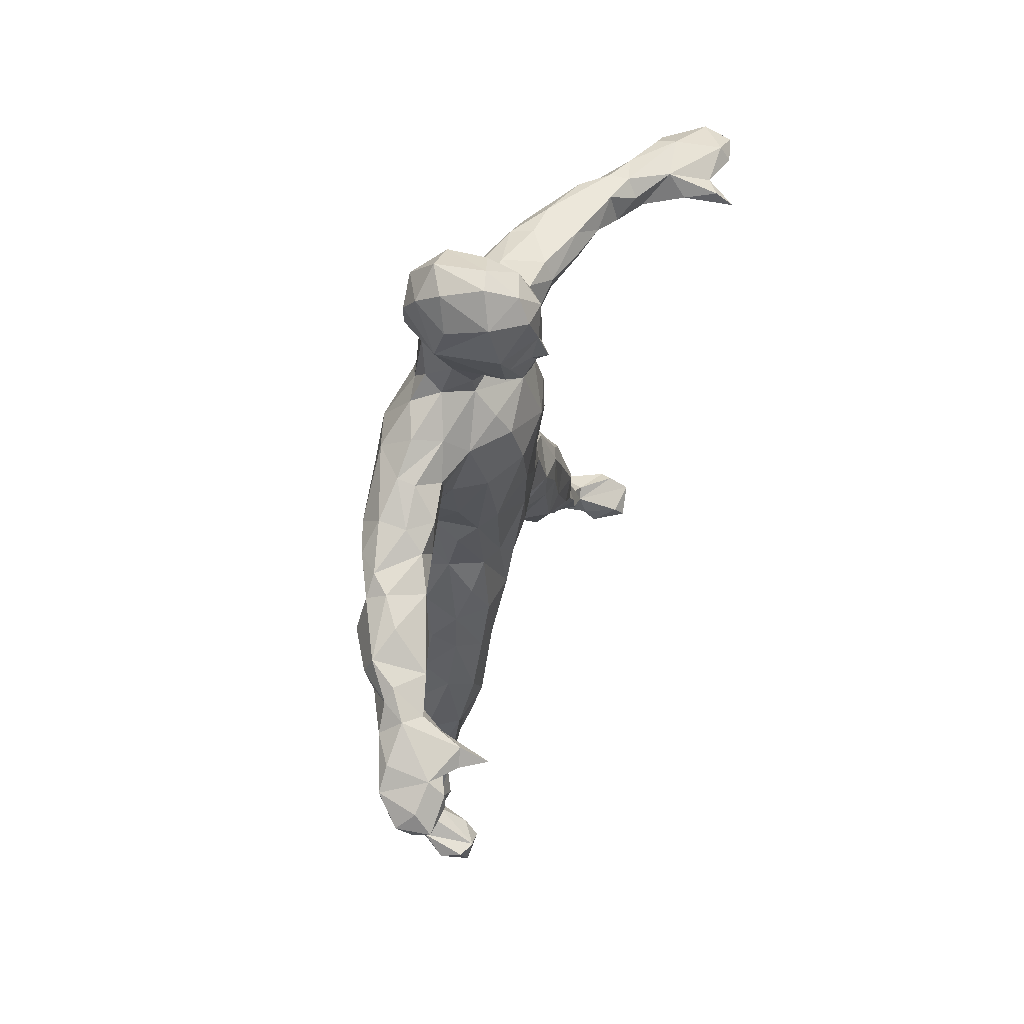
<metadata>
{"format":"obj","ext":"obj","renderer":"f3d","projection":"perspective","resolution":1024,"background":"white","views":[{"elev":66.4,"azim":-67.3,"up":"+Y"}]}
</metadata>
<code>
o m235
v 0.4998 0.4652 0.04393
v 0.5189 0.4824 0.0446
v 0.4826 0.4913 0.03103
v 0.4149 0.4946 0.03053
v 0.4516 0.467 0.04175
v 0.5037 0.5348 0.03957
v 0.4797 0.5345 0.02818
v 0.3997 0.559 0.0327
v 0.3697 0.5318 0.0389
v 0.393 0.5106 0.02735
v 0.49 0.564 0.03672
v 0.4367 0.7638 0.03321
v 0.3786 0.7636 0.02718
v 0.3913 0.7189 0.02735
v 0.4554 0.7184 0.025
v 0.5055 0.7573 0.02768
v 0.4851 0.6998 0.03354
v 0.5687 0.7579 0.04275
v 0.4987 0.7837 0.03471
v 0.4437 0.9368 0.03338
v 0.4142 0.9241 0.03907
v 0.4139 0.8983 0.03873
v 0.4652 0.8981 0.03572
v 0.4437 0.8856 0.0327
v 0.5194 0.4303 0.04811
v 0.4281 0.463 0.05264
v 0.3774 0.4561 0.04443
v 0.4829 0.4524 0.05347
v 0.3593 0.464 0.0456
v 0.3739 0.5906 0.05381
v 0.4869 0.6107 0.05213
v 0.433 0.5992 0.03907
v 0.4528 0.6383 0.04208
v 0.4065 0.6337 0.04795
v 0.558 0.7749 0.04912
v 0.4603 0.8067 0.0446
v 0.4092 0.8045 0.04795
v 0.4973 0.8001 0.04778
v 0.4213 0.8613 0.05197
v 0.4472 0.8604 0.04007
v 0.4134 0.9469 0.05213
v 0.4737 0.9467 0.05766
v 0.4441 0.9681 0.05766
v 0.3952 0.3876 0.06587
v 0.3618 0.4092 0.05448
v 0.3538 0.335 0.06905
v 0.5253 0.3812 0.06202
v 0.5548 0.4166 0.06352
v 0.4196 0.4348 0.06486
v 0.3318 0.4563 0.06202
v 0.332 0.404 0.06084
v 0.5576 0.4623 0.07374
v 0.458 0.4419 0.0724
v 0.4487 0.4513 0.06855
v 0.3555 0.543 0.06888
v 0.3436 0.5028 0.07039
v 0.5372 0.506 0.06855
v 0.5238 0.5494 0.06654
v 0.507 0.595 0.0585
v 0.5273 0.6801 0.06285
v 0.3871 0.6854 0.03739
v 0.3399 0.6849 0.05565
v 0.3523 0.6672 0.06235
v 0.2747 0.745 0.05012
v 0.2437 0.7465 0.06319
v 0.2483 0.7146 0.06553
v 0.6419 0.74 0.06352
v 0.5621 0.7417 0.04242
v 0.63 0.7231 0.06436
v 0.6146 0.7588 0.06017
v 0.3136 0.7817 0.07072
v 0.2729 0.7666 0.06888
v 0.3414 0.7764 0.04091
v 0.3493 0.796 0.06989
v 0.499 0.8083 0.06804
v 0.4045 0.8266 0.06151
v 0.3831 0.8045 0.05448
v 0.473 0.8645 0.06486
v 0.4844 0.9103 0.05833
v 0.3913 0.9033 0.07893
v 0.4176 0.9644 0.07474
v 0.2317 0.03237 0.07692
v 0.2586 0.06352 0.09551
v 0.234 0.05917 0.05448
v 0.2123 0.06838 0.07675
v 0.2253 0.04125 0.06185
v 0.6625 0.0513 0.05766
v 0.6469 0.06721 0.05431
v 0.6486 0.03806 0.0652
v 0.6184 0.1163 0.06252
v 0.6278 0.07223 0.06302
v 0.2615 0.1114 0.05883
v 0.2193 0.121 0.07307
v 0.6094 0.228 0.07089
v 0.5787 0.2548 0.07893
v 0.5884 0.2181 0.06972
v 0.305 0.2195 0.0734
v 0.289 0.2653 0.08061
v 0.2628 0.2238 0.07759
v 0.5842 0.2915 0.08027
v 0.5534 0.3565 0.06352
v 0.5399 0.305 0.07642
v 0.3092 0.3474 0.06922
v 0.3071 0.2885 0.07876
v 0.5137 0.3357 0.07491
v 0.5794 0.3551 0.0734
v 0.4831 0.3856 0.07608
v 0.3148 0.4077 0.07558
v 0.5739 0.4042 0.08295
v 0.4278 0.4394 0.08982
v 0.4451 0.4414 0.1153
v 0.5147 0.6102 0.07508
v 0.3201 0.6963 0.08412
v 0.3409 0.6777 0.08881
v 0.222 0.7151 0.07826
v 0.5623 0.6993 0.05515
v 0.5335 0.6807 0.08211
v 0.5611 0.6943 0.08446
v 0.6559 0.7063 0.1012
v 0.6712 0.7058 0.09267
v 0.2047 0.7424 0.08479
v 0.2265 0.7539 0.08396
v 0.6576 0.7527 0.08362
v 0.6224 0.764 0.08245
v 0.5702 0.7809 0.06972
v 0.3993 0.8127 0.07994
v 0.4086 0.8507 0.08814
v 0.3972 0.9376 0.08714
v 0.6727 0.03354 0.1108
v 0.6861 0.04694 0.1056
v 0.259 0.06654 0.1153
v 0.6342 0.05582 0.09116
v 0.6653 0.0724 0.06168
v 0.2863 0.1099 0.09735
v 0.6003 0.1154 0.08379
v 0.3052 0.1724 0.07927
v 0.2464 0.1365 0.06218
v 0.6502 0.1437 0.0714
v 0.6186 0.1582 0.06537
v 0.2645 0.1816 0.06603
v 0.2459 0.1888 0.08563
v 0.5809 0.1687 0.07742
v 0.63 0.2233 0.09501
v 0.3282 0.2139 0.09434
v 0.3452 0.2648 0.1034
v 0.3339 0.2685 0.0863
v 0.2747 0.296 0.09786
v 0.6042 0.2806 0.09015
v 0.5372 0.2786 0.08798
v 0.3712 0.326 0.08948
v 0.5015 0.3272 0.09752
v 0.2866 0.3556 0.09417
v 0.594 0.358 0.09267
v 0.4683 0.4064 0.0992
v 0.4142 0.4025 0.09886
v 0.3228 0.467 0.08429
v 0.3052 0.4087 0.09752
v 0.5608 0.466 0.1051
v 0.5343 0.5186 0.09501
v 0.3486 0.5194 0.1015
v 0.5164 0.595 0.1024
v 0.2005 0.6986 0.09803
v 0.1836 0.7129 0.08245
v 0.2447 0.706 0.08781
v 0.7033 0.7216 0.09468
v 0.7042 0.7397 0.09953
v 0.3144 0.7787 0.08865
v 0.2744 0.7653 0.09618
v 0.5904 0.7697 0.1081
v 0.3632 0.7893 0.09685
v 0.4752 0.8295 0.06855
v 0.4719 0.8226 0.09216
v 0.4732 0.8562 0.1
v 0.4918 0.9093 0.1032
v 0.4747 0.9562 0.09668
v 0.4528 0.9735 0.1049
v 0.4327 0.975 0.1116
v 0.2094 0.04728 0.0853
v 0.2032 0.03438 0.118
v 0.2178 0.03488 0.1156
v 0.2297 0.04862 0.1258
v 0.6517 0.04342 0.1173
v 0.2116 0.1064 0.1099
v 0.6099 0.1027 0.1056
v 0.2364 0.1737 0.1176
v 0.3245 0.2045 0.1113
v 0.6747 0.1164 0.09367
v 0.6491 0.1672 0.1143
v 0.2546 0.2431 0.1076
v 0.3767 0.328 0.1111
v 0.578 0.4055 0.1101
v 0.4581 0.4452 0.1181
v 0.3608 0.5925 0.08027
v 0.3568 0.5722 0.1094
v 0.3504 0.6522 0.07424
v 0.3588 0.642 0.1104
v 0.5167 0.6546 0.1076
v 0.5298 0.6929 0.1159
v 0.1446 0.7202 0.1084
v 0.2446 0.7142 0.1257
v 0.2749 0.73 0.122
v 0.5856 0.732 0.1164
v 0.6327 0.7295 0.1282
v 0.151 0.7409 0.1149
v 0.3387 0.7387 0.1057
v 0.2109 0.7529 0.1032
v 0.2622 0.7531 0.1176
v 0.641 0.7564 0.1216
v 0.2947 0.7594 0.117
v 0.4196 0.8177 0.1036
v 0.4563 0.8192 0.1046
v 0.4077 0.9517 0.126
v 0.1821 0.06202 0.13
v 0.6397 0.09066 0.1377
v 0.2027 0.07441 0.1272
v 0.2174 0.09819 0.1317
v 0.2421 0.06671 0.1374
v 0.271 0.1064 0.1201
v 0.2442 0.1376 0.1347
v 0.6504 0.1277 0.1235
v 0.5998 0.1441 0.1252
v 0.6276 0.1371 0.1399
v 0.5516 0.2129 0.09551
v 0.5301 0.2677 0.1034
v 0.5395 0.2437 0.1258
v 0.2826 0.3389 0.124
v 0.6167 0.2731 0.1273
v 0.5985 0.3411 0.1267
v 0.6099 0.2928 0.1037
v 0.5082 0.3146 0.1247
v 0.4834 0.3719 0.1248
v 0.3065 0.3997 0.1247
v 0.4223 0.4437 0.12
v 0.3186 0.4484 0.1208
v 0.3421 0.4846 0.1298
v 0.3662 0.5149 0.134
v 0.3704 0.5916 0.1267
v 0.3538 0.7062 0.1082
v 0.1734 0.6998 0.1257
v 0.202 0.6988 0.1257
v 0.7079 0.7033 0.1054
v 0.6792 0.7005 0.122
v 0.7511 0.6868 0.1523
v 0.7583 0.7269 0.1347
v 0.7491 0.6973 0.1295
v 0.5136 0.7524 0.1166
v 0.5435 0.7405 0.1171
v 0.7254 0.7405 0.124
v 0.1846 0.7496 0.124
v 0.23 0.743 0.1357
v 0.5831 0.7541 0.1195
v 0.6271 0.742 0.1295
v 0.6981 0.7464 0.1359
v 0.5571 0.7754 0.1059
v 0.4834 0.806 0.08764
v 0.4935 0.7767 0.1119
v 0.4685 0.7608 0.1357
v 0.4449 0.8243 0.1149
v 0.4714 0.8629 0.1422
v 0.4086 0.8688 0.1416
v 0.4826 0.9134 0.1364
v 0.4749 0.9492 0.127
v 0.2208 0.02818 0.156
v 0.6621 0.06671 0.1365
v 0.2176 0.06905 0.1352
v 0.6601 0.09099 0.1304
v 0.6801 0.06905 0.1034
v 0.6742 0.07424 0.1325
v 0.2947 0.2004 0.1352
v 0.6097 0.1831 0.1416
v 0.6057 0.2625 0.1422
v 0.2725 0.2573 0.1404
v 0.3509 0.2885 0.1376
v 0.4 0.374 0.128
v 0.5675 0.4057 0.1339
v 0.4427 0.4833 0.1494
v 0.4769 0.4749 0.1419
v 0.5173 0.5764 0.1139
v 0.5176 0.5141 0.1324
v 0.5022 0.51 0.1406
v 0.5072 0.5988 0.1278
v 0.3761 0.6995 0.1364
v 0.5059 0.6953 0.1421
v 0.122 0.7264 0.1397
v 0.1376 0.7 0.1205
v 0.1992 0.7114 0.1508
v 0.503 0.7424 0.132
v 0.4216 0.8365 0.1146
v 0.6564 0.04828 0.1468
v 0.7028 0.03187 0.1774
v 0.7117 0.0528 0.1478
v 0.3116 0.1861 0.1372
v 0.3164 0.268 0.1498
v 0.5842 0.1938 0.1257
v 0.5734 0.2556 0.1488
v 0.5265 0.3138 0.1456
v 0.5124 0.3988 0.1461
v 0.3499 0.3658 0.1488
v 0.3903 0.4251 0.1498
v 0.5636 0.3704 0.1463
v 0.4704 0.4251 0.1305
v 0.5049 0.4628 0.1494
v 0.407 0.4727 0.1503
v 0.3478 0.4414 0.1468
v 0.5425 0.4796 0.1267
v 0.5409 0.4362 0.1458
v 0.4335 0.5491 0.1523
v 0.3911 0.5045 0.1417
v 0.4724 0.5447 0.1478
v 0.3836 0.6124 0.1431
v 0.4769 0.605 0.1476
v 0.4901 0.6673 0.1499
v 0.1059 0.6933 0.1523
v 0.09685 0.71 0.1441
v 0.1315 0.6862 0.1503
v 0.1689 0.6898 0.1548
v 0.774 0.6986 0.1503
v 0.7991 0.7134 0.1496
v 0.135 0.7352 0.1429
v 0.7291 0.7402 0.1432
v 0.1617 0.7286 0.1647
v 0.3751 0.7598 0.1185
v 0.4163 0.7685 0.1287
v 0.4161 0.7457 0.1448
v 0.4238 0.8532 0.153
v 0.4432 0.8392 0.1536
v 0.4328 0.944 0.155
v 0.4005 0.9134 0.1404
v 0.4444 0.9623 0.1402
v 0.1824 0.03103 0.1846
v 0.6744 0.025 0.1684
v 0.1687 0.04711 0.156
v 0.1771 0.05498 0.1786
v 0.1958 0.05163 0.1855
v 0.707 0.06034 0.1608
v 0.2988 0.3211 0.1476
v 0.5832 0.3037 0.1501
v 0.541 0.3436 0.1508
v 0.3255 0.3834 0.1471
v 0.5268 0.4119 0.1513
v 0.4281 0.63 0.1566
v 0.4663 0.704 0.1563
v 0.4159 0.7008 0.1573
v 0.04677 0.7 0.1659
v 0.07424 0.6831 0.1675
v 0.7182 0.7275 0.1566
v 0.6935 0.7157 0.1464
v 0.4409 0.9093 0.161
v 0.4616 0.9321 0.1548
v 0.6566 0.03388 0.1592
v 0.6735 0.04761 0.1814
v 0.7082 0.04912 0.1831
v 0.1245 0.6996 0.1958
v 0.1439 0.694 0.1618
v 0.1247 0.7211 0.1776
v 0.7328 0.6956 0.1603
v 0.7588 0.7268 0.1779
v 0.1094 0.7268 0.1628
v 0.8027 0.7191 0.1684
v 0.6784 0.03287 0.1906
v 0.04527 0.6839 0.169
v 0.025 0.6861 0.1918
v 0.04393 0.671 0.2034
v 0.7492 0.7082 0.199
v 0.8219 0.7063 0.2123
v 0.02818 0.6735 0.2072
v 0.04007 0.6998 0.2054
v 0.09551 0.6916 0.2077
v 0.1114 0.6899 0.2283
v 0.7646 0.6924 0.2109
v 0.06972 0.7137 0.1642
v 0.07056 0.7112 0.2061
v 0.849 0.6921 0.186
v 0.0317 0.6851 0.2241
v 0.8206 0.6769 0.1831
v 0.8145 0.6817 0.2146
v 0.8489 0.6842 0.2144
v 0.776 0.6924 0.1871
v 0.781 0.7047 0.2151
v 0.1123 0.7135 0.2203
v 0.7645 0.712 0.2287
v 0.06101 0.6851 0.2258
v 0.8211 0.6909 0.2235
v 0.06771 0.6995 0.2231
v 0.09668 0.702 0.2246
v 0.7656 0.6988 0.2469
v 0.1138 0.6993 0.2479
v 0.8457 0.6811 0.1811
v 0.2144 0.0322 0.1834
v 0.8174 0.6868 0.1607
v 0.2208 0.04661 0.166
v 0.8135 0.7003 0.1501
v 0.6641 0.7348 0.1362
v 0.4221 0.7928 0.1046
v 0.4186 0.4126 0.117
v 0.4521 0.7949 0.1046
v 0.333 0.7633 0.1076
v 0.3684 0.6087 0.06687
v 0.3106 0.7089 0.05264
v 0.5206 0.6876 0.04728
v 0.3372 0.7489 0.03605
v 0.4402 0.8839 0.1717
v 0.4104 0.8881 0.1458
v 0.4511 0.8856 0.1603
v 0.431 0.8859 0.1585
v 0.4359 0.877 0.1613
v 0.4461 0.8765 0.1625
v 0.4601 0.8747 0.1555
f 1 3 2
f 3 5 4
f 6 3 7
f 8 10 9
f 7 10 8
f 11 7 8
f 12 14 13
f 15 14 12
f 16 17 15
f 16 15 12
f 18 16 19
f 20 22 21
f 23 24 20
f 2 25 1
f 26 27 4
f 4 27 10
f 1 28 3
f 27 29 9
f 10 27 9
f 5 26 4
f 8 9 30
f 31 11 32
f 17 33 15
f 34 61 15
f 19 35 18
f 36 12 37
f 19 36 38
f 37 39 40
f 23 40 24
f 20 21 41
f 42 20 43
f 44 46 45
f 47 28 25
f 48 47 25
f 49 44 27
f 29 51 50
f 52 25 2
f 53 54 5
f 9 56 55
f 6 58 57
f 31 59 11
f 33 32 34
f 31 32 33
f 31 17 400
f 61 63 62
f 64 66 65
f 67 69 68
f 70 68 18
f 71 73 72
f 73 71 74
f 38 75 35
f 37 77 76
f 36 75 38
f 37 76 39
f 40 78 36
f 23 78 40
f 23 79 78
f 22 80 21
f 43 41 81
f 82 84 83
f 84 86 85
f 87 89 88
f 88 91 90
f 92 84 93
f 94 96 95
f 97 99 98
f 100 102 101
f 46 104 103
f 101 105 47
f 106 101 48
f 107 53 28
f 51 108 50
f 48 52 109
f 26 110 49
f 54 110 26
f 59 31 112
f 62 114 113
f 63 114 62
f 66 113 115
f 116 117 60
f 116 119 118
f 69 120 119
f 65 115 121
f 65 122 72
f 123 70 124
f 124 70 125
f 77 126 76
f 76 127 39
f 80 128 41
f 87 130 129
f 83 131 82
f 89 132 91
f 87 133 130
f 83 134 131
f 91 135 90
f 92 137 140
f 138 90 139
f 140 137 141
f 92 140 136
f 139 96 94
f 143 139 94
f 97 140 99
f 144 136 97
f 145 144 146
f 98 99 147
f 148 95 100
f 100 149 102
f 104 98 147
f 150 146 46
f 105 149 151
f 103 147 152
f 153 100 106
f 44 150 46
f 151 154 107
f 153 106 109
f 49 155 44
f 107 154 53
f 108 157 156
f 49 110 155
f 57 158 52
f 57 159 158
f 56 160 55
f 58 161 159
f 162 163 115
f 115 164 162
f 67 165 69
f 166 165 67
f 166 67 123
f 71 168 167
f 125 169 124
f 71 170 74
f 74 170 126
f 171 173 172
f 78 174 173
f 42 175 174
f 42 176 175
f 81 177 43
f 178 180 179
f 82 181 180
f 89 129 182
f 85 183 93
f 132 184 135
f 93 185 141
f 136 186 134
f 135 184 142
f 138 188 187
f 141 189 99
f 99 189 147
f 150 190 145
f 150 155 190
f 109 158 191
f 54 192 111
f 160 194 193
f 193 196 195
f 112 197 161
f 117 198 197
f 163 162 199
f 164 201 200
f 118 203 202
f 121 163 204
f 205 201 113
f 121 206 122
f 122 207 168
f 124 208 123
f 168 209 167
f 126 210 127
f 172 173 211
f 128 212 81
f 178 213 85
f 182 214 184
f 215 216 183
f 131 218 217
f 219 216 218
f 222 214 220
f 184 222 221
f 187 188 220
f 184 221 223
f 223 225 224
f 189 226 147
f 145 190 186
f 227 229 228
f 224 230 151
f 147 226 152
f 151 231 154
f 153 191 228
f 152 232 157
f 110 111 233
f 234 235 160
f 160 236 194
f 194 237 193
f 196 238 114
f 162 240 239
f 241 243 242
f 162 200 240
f 119 242 203
f 244 245 165
f 198 247 246
f 244 165 248
f 204 249 206
f 207 250 201
f 209 201 205
f 251 247 202
f 251 202 252
f 208 253 123
f 254 247 251
f 255 257 256
f 394 258 210
f 258 211 173
f 127 260 80
f 173 174 259
f 80 212 128
f 174 262 261
f 179 180 263
f 182 264 214
f 216 265 217
f 266 268 267
f 269 219 218
f 188 222 220
f 188 271 270
f 185 272 189
f 189 272 226
f 273 190 274
f 191 275 228
f 276 233 111
f 111 277 276
f 278 280 279
f 236 237 194
f 278 281 280
f 196 282 238
f 197 283 281
f 199 285 284
f 240 200 286
f 198 287 283
f 250 286 200
f 256 257 287
f 288 260 127
f 174 261 259
f 180 181 263
f 129 289 182
f 130 290 129
f 130 291 290
f 219 269 272
f 273 293 292
f 294 295 225
f 225 296 230
f 296 225 295
f 296 231 230
f 274 299 298
f 228 275 300
f 231 297 301
f 302 301 297
f 303 299 233
f 301 302 192
f 236 304 299
f 305 302 306
f 307 308 303
f 307 303 276
f 307 276 277
f 281 309 280
f 237 308 310
f 281 312 311
f 237 310 282
f 283 312 281
f 313 314 285
f 285 316 315
f 245 317 243
f 245 318 392
f 285 314 284
f 286 316 240
f 318 245 244
f 284 319 204
f 248 320 244
f 204 321 249
f 253 320 248
f 322 324 323
f 323 324 257
f 288 326 325
f 327 212 328
f 329 212 327
f 212 329 177
f 179 263 330
f 129 290 331
f 332 333 213
f 213 334 215
f 215 334 265
f 268 335 291
f 293 272 269
f 336 272 293
f 293 273 298
f 300 338 337
f 339 336 298
f 306 338 300
f 306 340 338
f 341 310 307
f 312 342 311
f 343 310 341
f 345 361 314
f 316 286 321
f 287 342 283
f 257 324 342
f 253 347 346
f 408 326 259
f 329 327 349
f 350 351 289
f 291 335 352
f 343 341 342
f 313 353 345
f 315 353 313
f 315 354 353
f 354 321 355
f 356 357 346
f 358 355 319
f 346 357 320
f 320 357 359
f 326 407 325
f 349 348 404
f 331 360 350
f 331 290 360
f 330 333 332
f 264 352 335
f 363 366 361
f 243 364 356
f 357 365 359
f 330 334 333
f 352 360 290
f 361 366 362
f 362 367 344
f 353 368 345
f 243 370 364
f 344 372 371
f 359 365 373
f 366 374 362
f 375 377 376
f 378 376 379
f 365 377 373
f 358 380 355
f 357 364 381
f 363 382 374
f 368 382 363
f 376 377 383
f 385 372 368
f 370 386 364
f 376 383 379
f 367 384 372
f 365 379 383
f 384 374 382
f 380 385 387
f 369 387 385
f 379 381 386
f 364 386 381
f 353 380 387
f 384 368 372
f 365 383 377
f 379 386 370
f 353 387 369
f 369 385 368
f 368 384 382
f 367 374 384
f 363 374 366
f 357 381 379
f 380 358 372
f 355 380 353
f 378 379 370
f 362 374 367
f 373 377 388
f 388 377 375
f 375 376 378
f 357 379 365
f 372 385 380
f 371 372 358
f 344 367 372
f 378 370 243
f 369 368 353
f 345 368 363
f 352 351 360
f 334 330 389
f 356 364 357
f 354 355 353
f 375 378 317
f 317 378 243
f 361 362 344
f 388 375 390
f 345 363 361
f 264 351 352
f 350 360 351
f 391 334 389
f 263 389 330
f 349 327 348
f 319 355 321
f 324 343 342
f 392 359 373
f 318 359 392
f 392 373 388
f 392 388 390
f 390 375 317
f 314 361 344
f 289 351 264
f 291 352 290
f 263 391 389
f 327 328 348
f 261 349 408
f 405 348 403
f 261 408 259
f 403 328 260
f 244 320 359
f 253 346 320
f 284 358 319
f 244 359 318
f 347 356 346
f 287 257 342
f 324 282 343
f 316 321 354
f 314 358 284
f 314 371 358
f 392 317 245
f 316 354 315
f 314 344 371
f 390 317 392
f 283 342 312
f 313 345 314
f 282 310 343
f 342 341 311
f 311 341 309
f 307 310 308
f 309 341 307
f 306 302 340
f 340 302 297
f 299 304 339
f 338 340 296
f 297 296 340
f 299 339 298
f 298 336 293
f 337 338 295
f 296 295 338
f 271 337 295
f 268 264 335
f 213 333 334
f 265 391 181
f 265 334 391
f 181 391 263
f 179 330 332
f 129 331 350
f 262 329 349
f 262 349 261
f 288 325 260
f 258 259 326
f 249 321 250
f 253 393 347
f 324 322 282
f 250 321 286
f 204 319 321
f 242 347 393
f 243 356 242
f 242 356 347
f 240 316 239
f 239 316 285
f 315 313 285
f 281 311 309
f 308 237 236
f 309 307 277
f 280 309 277
f 279 280 302
f 277 302 280
f 305 279 302
f 192 302 277
f 303 308 299
f 308 236 299
f 236 235 304
f 234 304 235
f 275 305 306
f 304 234 339
f 274 233 299
f 234 232 339
f 275 306 300
f 339 232 336
f 226 336 232
f 228 300 337
f 297 231 296
f 274 298 273
f 227 228 337
f 227 337 271
f 336 226 272
f 271 295 270
f 270 295 294
f 292 293 269
f 267 268 291
f 182 289 264
f 217 265 181
f 129 350 289
f 176 329 262
f 176 177 329
f 258 326 288
f 257 394 323
f 322 323 394
f 256 287 246
f 208 393 253
f 208 252 393
f 393 252 203
f 238 282 322
f 199 284 204
f 242 393 203
f 246 287 198
f 198 283 197
f 196 237 282
f 197 281 161
f 161 281 278
f 192 277 111
f 276 303 233
f 158 305 275
f 158 275 191
f 395 233 274
f 190 273 186
f 186 273 292
f 227 271 188
f 185 219 272
f 188 270 222
f 221 270 294
f 292 269 218
f 222 270 221
f 266 264 268
f 214 264 266
f 218 216 217
f 216 215 265
f 178 332 213
f 178 179 332
f 176 262 175
f 175 262 174
f 80 328 212
f 80 260 328
f 259 258 173
f 258 288 210
f 394 396 258
f 258 396 211
f 396 257 255
f 396 394 257
f 170 322 394
f 256 246 254
f 170 397 322
f 169 251 208
f 169 254 251
f 254 246 247
f 123 253 248
f 123 248 166
f 208 251 252
f 322 397 205
f 397 209 205
f 209 207 201
f 207 206 250
f 206 249 250
f 166 248 165
f 203 252 202
f 322 205 238
f 201 250 200
f 165 245 241
f 162 285 199
f 245 243 241
f 241 242 120
f 120 242 119
f 162 239 285
f 193 237 196
f 278 279 159
f 159 279 305
f 159 305 158
f 160 235 236
f 110 233 155
f 155 233 395
f 154 301 192
f 157 232 234
f 154 231 301
f 155 395 274
f 152 226 232
f 155 274 190
f 151 230 231
f 153 228 229
f 224 225 230
f 229 227 143
f 145 186 144
f 223 294 225
f 143 227 188
f 223 221 294
f 292 218 134
f 292 134 186
f 185 183 219
f 220 214 266
f 220 266 187
f 222 184 214
f 219 183 216
f 187 266 267
f 134 218 131
f 85 213 215
f 267 291 130
f 131 217 181
f 81 212 177
f 288 127 210
f 255 172 396
f 172 211 396
f 210 126 394
f 255 256 254
f 394 126 170
f 170 167 397
f 167 209 397
f 169 208 124
f 168 207 209
f 122 206 207
f 121 204 206
f 202 247 118
f 238 205 113
f 163 199 204
f 165 241 120
f 119 203 118
f 247 198 118
f 118 198 117
f 114 238 113
f 113 201 164
f 164 200 162
f 195 196 114
f 117 197 112
f 161 278 159
f 156 234 160
f 53 192 54
f 53 154 192
f 156 157 234
f 52 158 109
f 109 191 153
f 153 229 148
f 149 224 151
f 146 150 145
f 148 229 143
f 149 223 224
f 136 144 186
f 141 185 189
f 143 188 138
f 142 184 223
f 93 183 185
f 85 215 183
f 187 267 133
f 132 182 184
f 133 267 130
f 82 131 181
f 89 182 132
f 82 180 178
f 43 177 176
f 43 176 42
f 42 174 79
f 79 174 78
f 78 173 171
f 171 255 75
f 171 172 255
f 75 255 254
f 75 254 125
f 71 167 170
f 125 254 169
f 72 168 71
f 122 168 72
f 121 115 163
f 69 165 120
f 113 164 115
f 398 193 195
f 59 112 161
f 59 161 58
f 55 160 193
f 58 159 57
f 56 156 160
f 108 152 157
f 105 151 107
f 44 155 150
f 103 152 108
f 148 100 153
f 105 102 149
f 104 147 103
f 46 146 104
f 95 149 100
f 94 95 148
f 146 98 104
f 143 94 148
f 96 223 95
f 95 223 149
f 98 146 97
f 144 97 146
f 140 141 99
f 96 142 223
f 97 136 140
f 142 96 139
f 138 139 143
f 139 135 142
f 137 93 141
f 90 135 139
f 134 92 136
f 138 187 133
f 92 134 83
f 91 132 135
f 86 178 85
f 87 129 89
f 86 82 178
f 41 128 81
f 80 39 127
f 76 126 127
f 77 74 126
f 70 123 67
f 65 121 122
f 65 66 115
f 69 119 116
f 116 118 117
f 62 113 399
f 399 113 66
f 114 63 195
f 112 60 117
f 63 398 195
f 31 60 112
f 34 398 63
f 30 398 34
f 30 193 398
f 30 55 193
f 50 156 56
f 111 110 54
f 50 108 156
f 28 47 107
f 106 48 109
f 103 108 51
f 47 105 107
f 102 105 101
f 100 101 106
f 92 93 137
f 133 88 138
f 88 90 138
f 83 84 92
f 84 85 93
f 88 133 87
f 88 89 91
f 82 86 84
f 21 80 41
f 22 39 80
f 171 36 78
f 75 36 171
f 35 75 125
f 73 74 77
f 70 35 125
f 18 35 70
f 64 72 73
f 64 65 72
f 67 68 70
f 68 69 116
f 64 399 66
f 116 60 400
f 60 31 400
f 31 33 17
f 34 63 61
f 32 30 34
f 58 6 59
f 11 59 6
f 9 55 30
f 6 57 2
f 29 56 9
f 52 2 57
f 29 50 56
f 5 54 26
f 28 53 5
f 26 49 27
f 48 25 52
f 27 44 45
f 45 51 29
f 101 47 48
f 45 103 51
f 46 103 45
f 20 41 43
f 79 23 42
f 20 42 23
f 22 24 39
f 40 39 24
f 37 40 36
f 35 19 38
f 12 36 19
f 13 37 12
f 13 77 37
f 73 77 13
f 401 64 73
f 399 64 401
f 116 400 68
f 68 400 17
f 401 14 399
f 62 399 14
f 14 61 62
f 33 34 15
f 15 61 14
f 11 8 32
f 8 30 32
f 28 5 3
f 1 25 28
f 45 29 27
f 24 22 20
f 16 12 19
f 13 401 73
f 18 68 16
f 68 17 16
f 14 401 13
f 6 7 11
f 4 10 7
f 2 3 6
f 3 4 7
f 402 348 405
f 404 348 402
f 403 348 328
f 325 403 260
f 349 404 408
f 408 407 326
f 403 325 406
f 402 405 406
f 407 402 406
f 404 402 407
f 407 406 325
f 404 407 408
f 405 403 406

</code>
